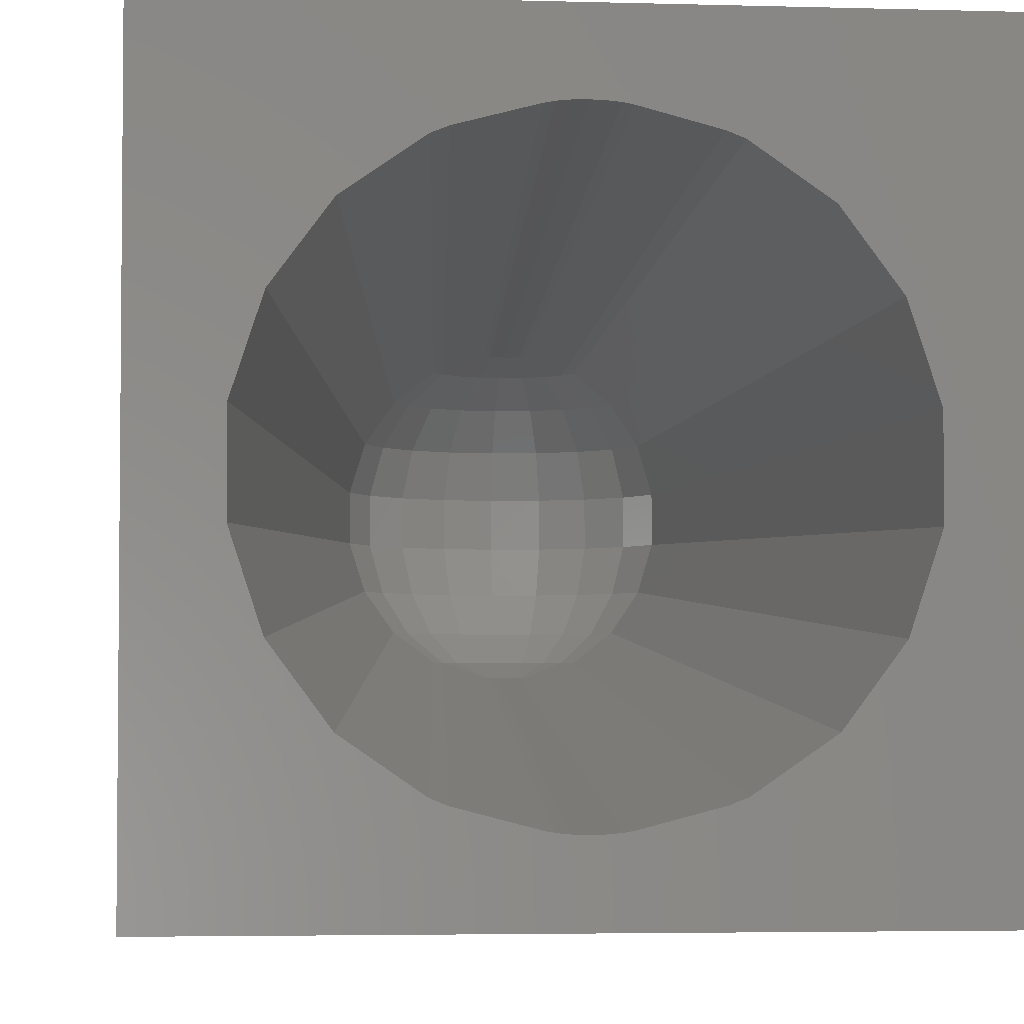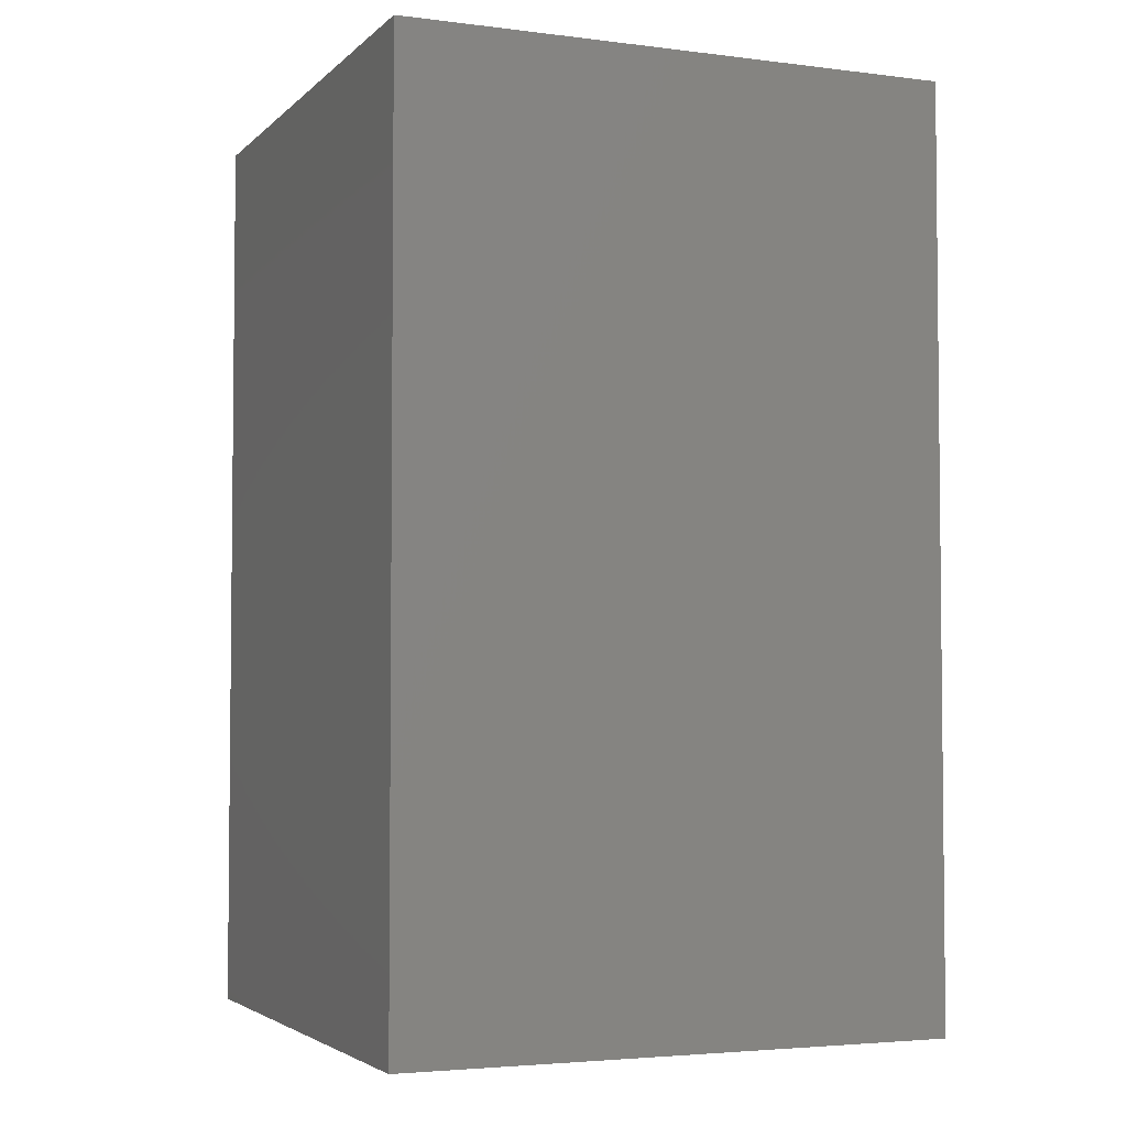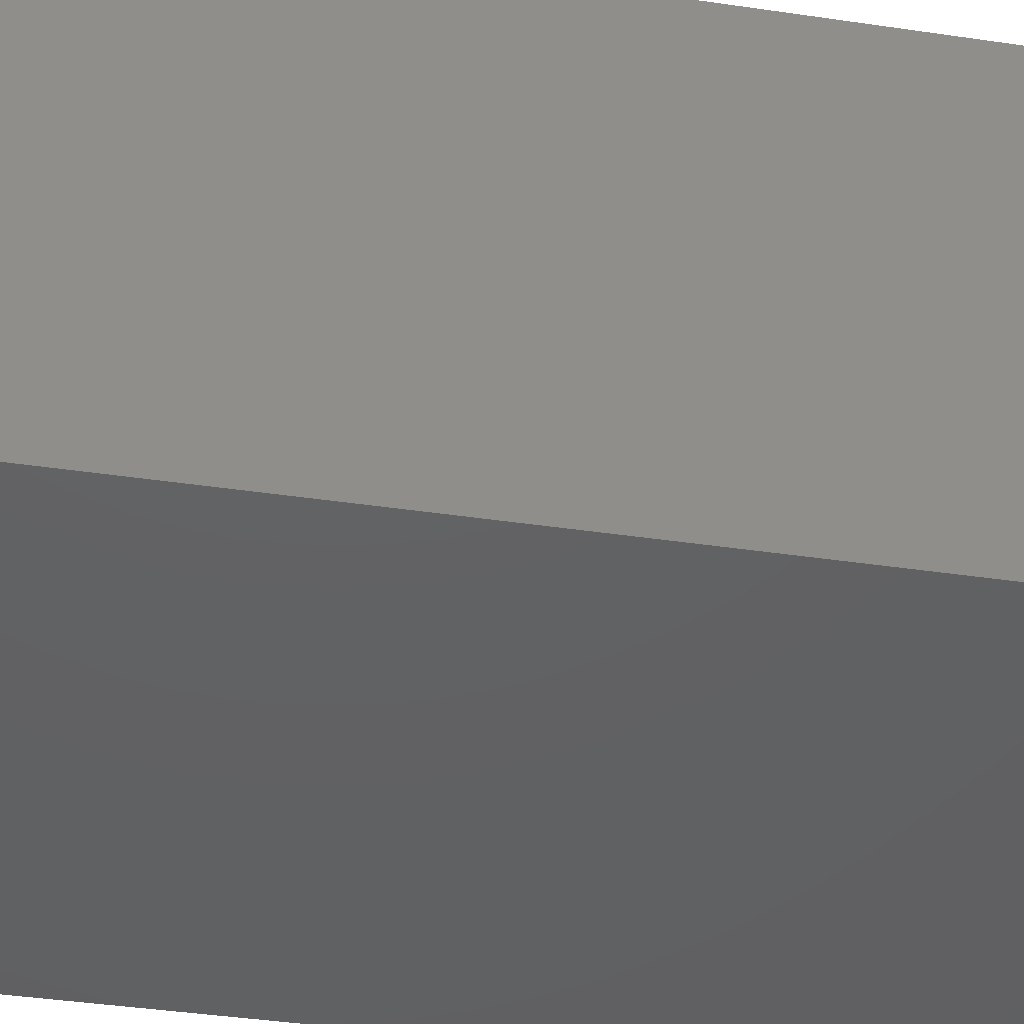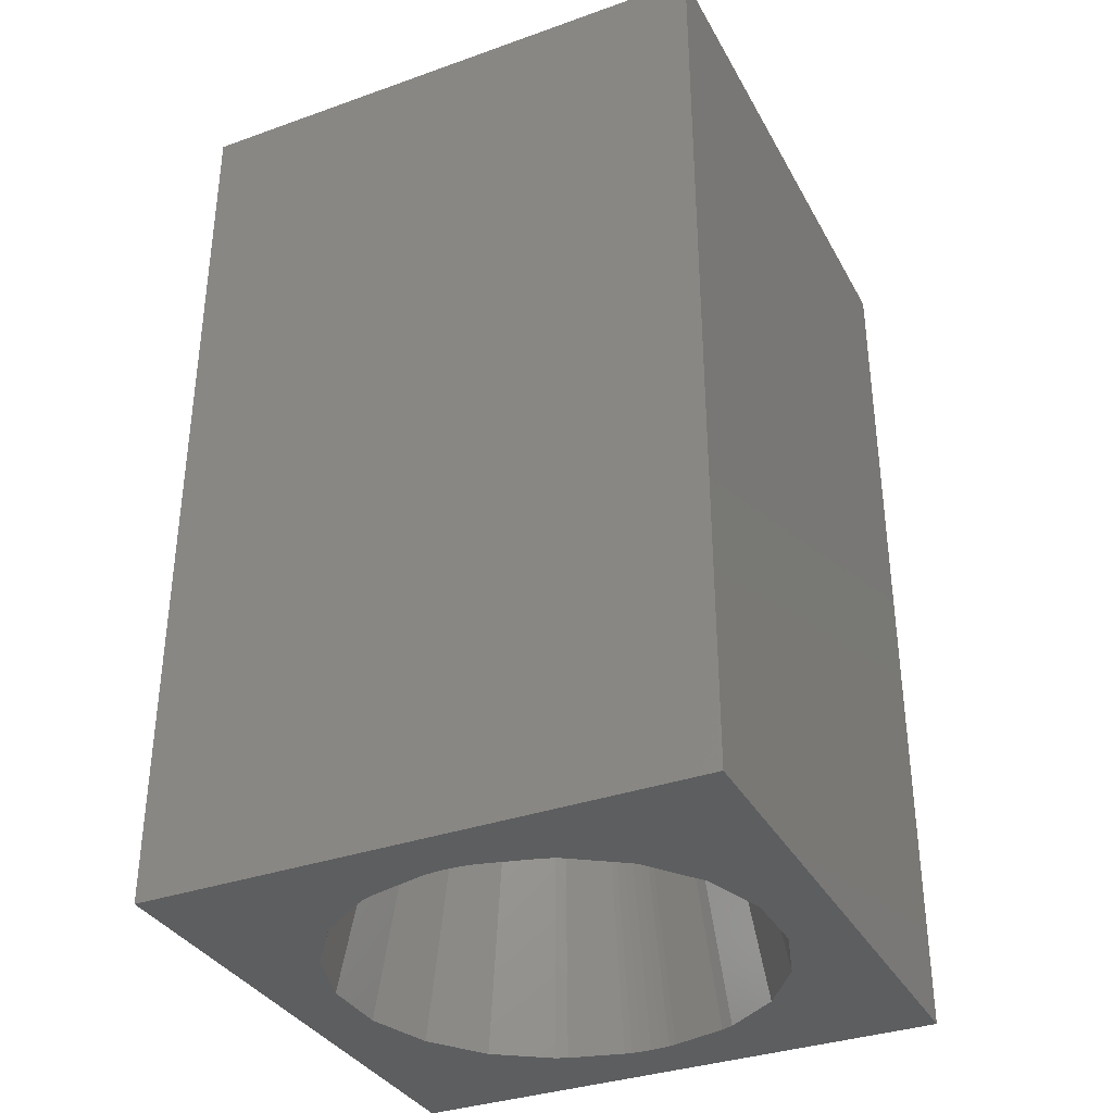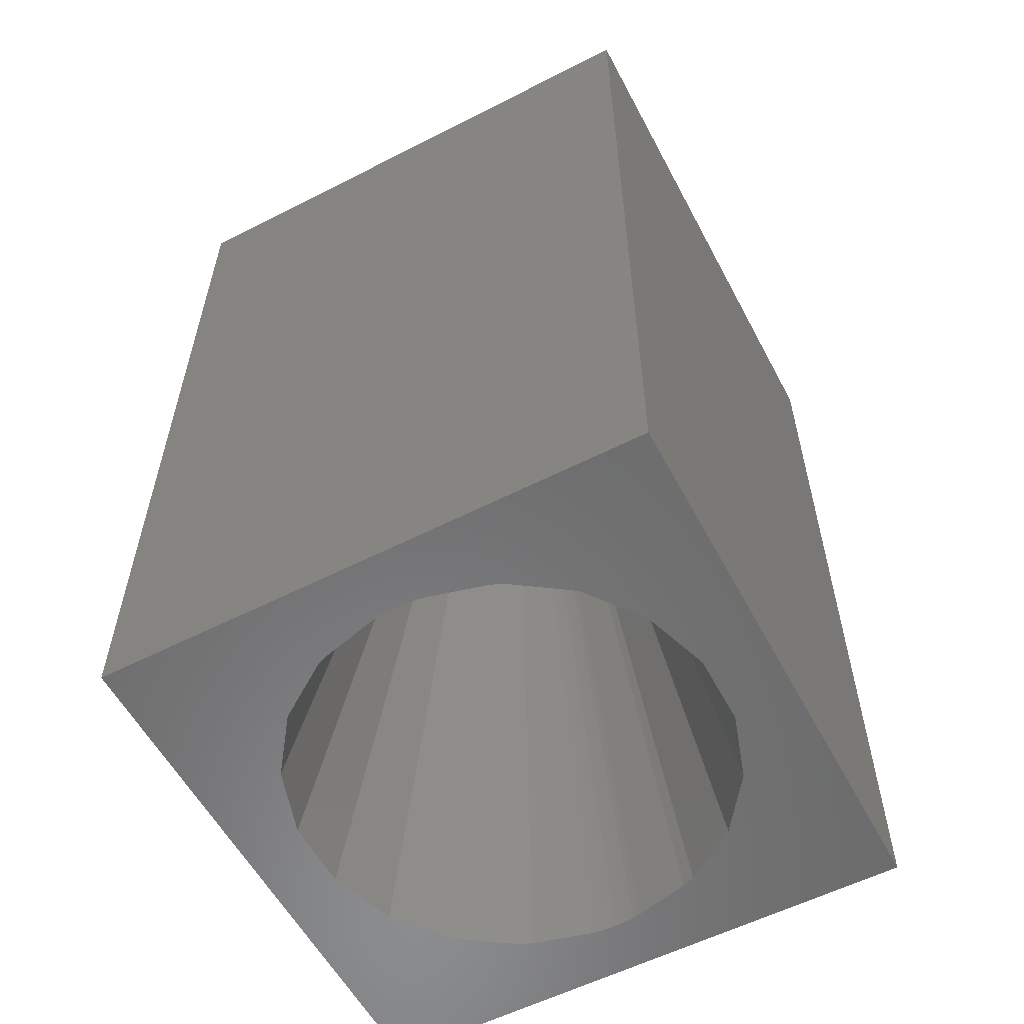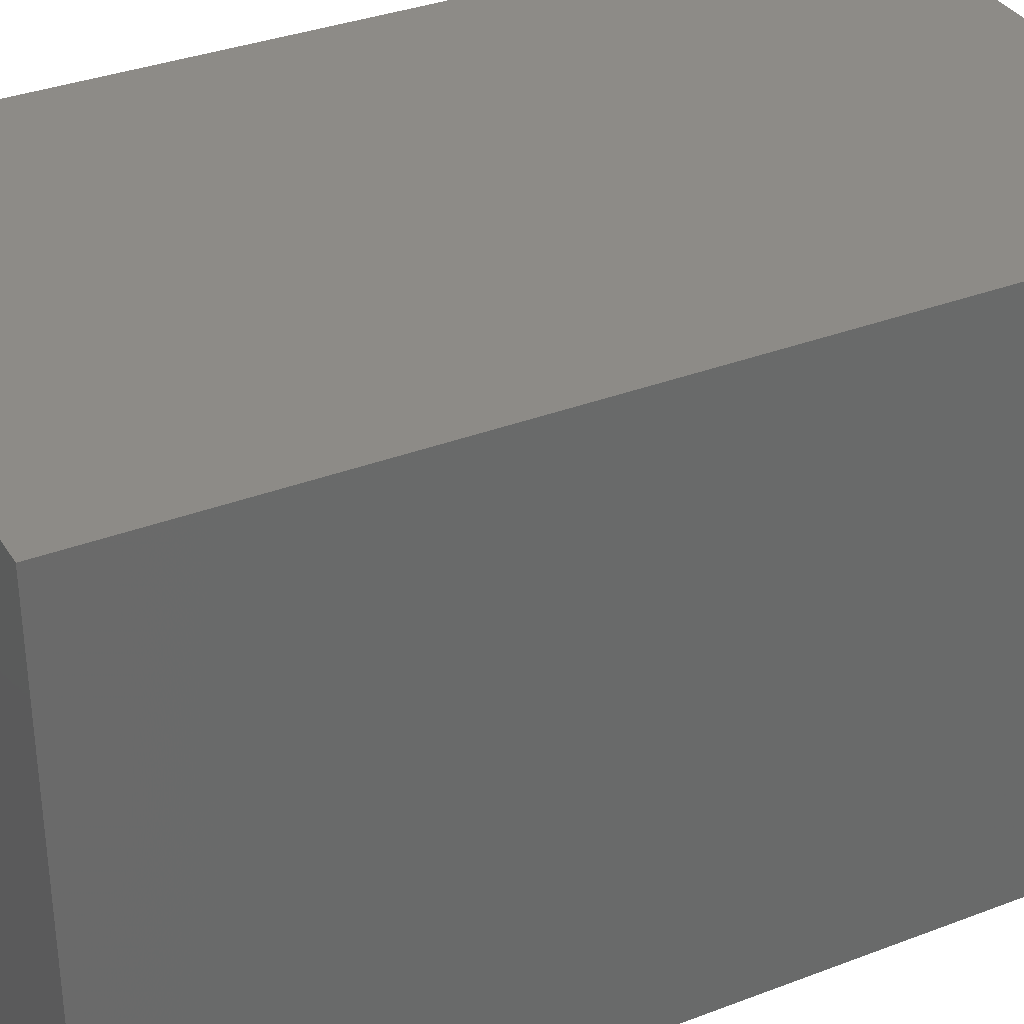
<metadata>
{"format":"stl","ext":"stl","renderer":"f3d","projection":"perspective","resolution":1024,"background":"white","views":[{"elev":-3.6,"azim":-5.8,"up":"+Z"},{"elev":-3.7,"azim":157.4,"up":"+Y"},{"elev":-43.7,"azim":-99.7,"up":"+Z"},{"elev":-34.7,"azim":-154.6,"up":"+Y"},{"elev":-57.4,"azim":-152.1,"up":"+Y"},{"elev":34.3,"azim":-117.3,"up":"+Z"}]}
</metadata>
<code>
# stl→obj: 156 verts, 308 faces
v 0 0 0
v 0 15 9.02
v 0 15 0
v 0 0 9.02
v 9.02 0 9.02
v 9.02 15 9.02
v 9.02 15 0
v 9.02 0 0
v 4.5 0 8.062
v 4.367 0 8.058
v 4.326 0 8.057
v 4.289 0 8.053
v 4.17 0 8.042
v 4.049 0 8.019
v 3.838 0 7.964
v 3.147 0 7.783
v 3.102 0 7.765
v 2.948 0 7.704
v 2.737 0 7.558
v 2.045 0 7.081
v 1.52 0 6.374
v 1.373 0 6.175
v 1.296 0 5.943
v 1.013 0 5.081
v 1.013 0 3.919
v 1.52 0 2.626
v 1.373 0 2.825
v 3.838 0 1.036
v 3.147 0 1.217
v 4.367 0 0.9418
v 4.5 0 0.9378
v 4.326 0 0.943
v 4.289 0 0.9466
v 4.17 0 0.958
v 4.049 0 0.9811
v 3.102 0 1.235
v 2.948 0 1.296
v 2.737 0 1.442
v 2.045 0 1.919
v 1.296 0 3.057
v 4.633 0 8.058
v 4.674 0 8.057
v 4.711 0 8.053
v 4.83 0 8.042
v 4.951 0 8.019
v 5.162 0 7.964
v 5.853 0 7.783
v 5.898 0 7.765
v 6.052 0 7.704
v 6.263 0 7.558
v 6.955 0 7.081
v 7.48 0 6.374
v 7.627 0 6.175
v 7.911 0 5.312
v 7.987 0 5.081
v 7.987 0 3.919
v 6.263 0 1.442
v 6.052 0 1.296
v 4.633 0 0.9418
v 4.674 0 0.943
v 4.711 0 0.9466
v 4.83 0 0.958
v 7.911 0 3.688
v 7.627 0 2.825
v 7.48 0 2.626
v 6.955 0 1.919
v 5.898 0 1.235
v 5.853 0 1.217
v 5.162 0 1.036
v 4.951 0 0.9811
v 5.845 8.537 3.086
v 2.621 8.71 4.813
v 2.902 9.261 4.187
v 2.902 9.261 4.813
v 2.621 8.71 4.187
v 5.364 8.381 2.718
v 4.5 9.882 3.592
v 4.5 10.08 4.187
v 3.949 9.795 3.592
v 3.155 8.537 5.914
v 2.805 8.651 5.408
v 4.937 9.445 5.914
v 5.331 9.244 5.914
v 4.781 8.964 6.282
v 6.379 8.71 4.813
v 6.379 8.71 4.187
v 4.403 8.398 6.475
v 4.5 8.413 6.475
v 5.942 9.147 5.408
v 5.845 8.537 5.914
v 5.644 8.931 5.914
v 3.636 8.381 6.282
v 6.195 8.651 5.408
v 5.661 9.698 4.813
v 5.547 9.542 5.408
v 5.051 9.795 5.408
v 5.11 9.979 4.813
v 3.058 9.147 3.592
v 2.805 8.651 3.592
v 4.063 9.445 3.086
v 3.453 9.542 3.592
v 6.195 8.651 3.592
v 5.942 9.147 3.592
v 3.765 8.634 6.282
v 3.155 8.537 3.086
v 5.364 8.381 6.282
v 5.235 8.634 6.282
v 6.098 9.261 4.187
v 5.661 9.698 4.187
v 5.547 9.542 3.592
v 5.235 8.634 2.718
v 6.098 9.261 4.813
v 4.597 8.398 6.475
v 4.5 9.882 5.408
v 4.5 9.514 5.914
v 3.339 9.698 4.813
v 3.453 9.542 5.408
v 4.5 10.08 4.813
v 3.949 9.795 5.408
v 3.89 9.979 4.813
v 5.11 9.979 4.187
v 5.051 9.795 3.592
v 4.316 8.353 2.525
v 4.403 8.398 2.525
v 4.219 8.964 2.718
v 4.937 9.445 3.086
v 4.219 8.964 6.282
v 3.966 8.835 6.282
v 3.669 9.244 5.914
v 4.5 9.008 6.282
v 4.684 8.353 6.475
v 5.331 9.244 3.086
v 4.753 8.284 6.475
v 5.644 8.931 3.086
v 5.034 8.835 2.718
v 3.339 9.698 4.187
v 4.5 9.514 3.086
v 4.247 8.284 6.475
v 4.316 8.353 6.475
v 3.058 9.147 5.408
v 3.89 9.979 4.187
v 3.636 8.381 2.718
v 3.765 8.634 2.718
v 5.034 8.835 6.282
v 4.781 8.964 2.718
v 4.753 8.284 2.525
v 4.684 8.353 2.525
v 4.063 9.445 5.914
v 4.597 8.398 2.525
v 4.5 8.413 2.525
v 4.5 9.008 2.718
v 3.356 8.931 3.086
v 3.669 9.244 3.086
v 3.966 8.835 2.718
v 3.356 8.931 5.914
v 4.247 8.284 2.525
f 1 2 3
f 2 1 4
f 2 5 6
f 5 2 4
f 5 7 6
f 7 5 8
f 7 2 6
f 2 7 3
f 1 7 8
f 7 1 3
f 4 9 5
f 4 10 9
f 4 11 10
f 4 12 11
f 4 13 12
f 4 14 13
f 4 15 14
f 4 16 15
f 4 17 16
f 4 18 17
f 4 19 18
f 4 20 19
f 4 21 20
f 4 22 21
f 4 23 22
f 4 24 23
f 4 25 24
f 1 26 27
f 1 28 29
f 30 1 31
f 32 1 30
f 33 1 32
f 34 1 33
f 35 1 34
f 28 1 35
f 36 1 29
f 37 1 36
f 38 1 37
f 39 1 38
f 26 1 39
f 40 1 27
f 25 1 40
f 1 25 4
f 41 5 9
f 42 5 41
f 43 5 42
f 44 5 43
f 45 5 44
f 46 5 45
f 47 5 46
f 48 5 47
f 49 5 48
f 50 5 49
f 51 5 50
f 52 5 51
f 53 5 52
f 54 5 53
f 55 5 54
f 56 5 55
f 8 57 58
f 8 31 1
f 31 8 59
f 59 8 60
f 60 8 61
f 61 8 62
f 56 8 5
f 63 8 56
f 64 8 63
f 65 8 64
f 66 8 65
f 57 8 66
f 67 8 58
f 68 8 67
f 69 8 68
f 70 8 69
f 62 8 70
f 66 65 71
f 72 73 74
f 73 72 75
f 67 58 76
f 77 78 79
f 22 80 21
f 80 22 81
f 82 83 84
f 74 81 72
f 56 85 86
f 85 56 55
f 10 87 88
f 87 10 11
f 89 90 91
f 19 92 18
f 92 19 80
f 55 93 85
f 93 55 54
f 94 95 96
f 97 94 96
f 98 73 99
f 100 79 101
f 102 103 71
f 104 92 80
f 51 50 90
f 27 105 99
f 105 27 26
f 80 20 21
f 80 19 20
f 16 92 104
f 92 16 17
f 54 53 93
f 90 106 107
f 76 57 71
f 57 76 58
f 108 109 110
f 68 111 69
f 86 112 108
f 112 86 85
f 85 93 112
f 96 95 82
f 41 113 42
f 113 41 88
f 24 75 72
f 75 24 25
f 23 81 22
f 81 23 72
f 114 96 115
f 40 75 25
f 116 117 74
f 57 66 71
f 52 51 90
f 53 90 93
f 90 53 52
f 118 119 120
f 102 86 108
f 56 102 63
f 102 56 86
f 78 97 118
f 97 78 121
f 122 121 78
f 64 63 102
f 64 71 65
f 71 64 102
f 97 96 118
f 123 124 125
f 110 122 126
f 88 9 10
f 127 128 129
f 130 88 127
f 44 43 131
f 92 17 18
f 132 110 126
f 106 50 49
f 50 106 90
f 49 48 106
f 89 93 90
f 91 95 89
f 95 91 83
f 95 83 82
f 44 133 45
f 133 44 131
f 114 115 119
f 120 119 116
f 112 89 95
f 112 93 89
f 103 108 110
f 102 108 103
f 109 121 122
f 132 111 134
f 111 132 135
f 110 109 122
f 73 116 74
f 116 73 136
f 137 77 79
f 121 94 97
f 94 121 109
f 38 105 39
f 39 105 26
f 123 32 124
f 32 123 33
f 13 138 139
f 138 13 14
f 140 80 81
f 141 118 120
f 118 141 78
f 142 29 143
f 29 142 36
f 101 79 136
f 84 144 131
f 47 106 48
f 106 47 107
f 133 144 107
f 144 133 131
f 133 46 45
f 46 133 107
f 84 113 88
f 88 41 9
f 139 12 13
f 11 139 87
f 139 11 12
f 126 122 137
f 71 134 111
f 136 120 116
f 120 136 141
f 101 136 73
f 100 137 79
f 94 112 95
f 109 112 94
f 112 109 108
f 145 126 137
f 146 62 70
f 62 146 147
f 142 143 105
f 98 101 73
f 88 87 127
f 148 129 117
f 115 127 148
f 119 117 116
f 99 73 75
f 40 99 75
f 99 40 27
f 107 47 46
f 91 90 107
f 107 83 91
f 83 107 144
f 83 144 84
f 130 84 88
f 104 15 16
f 84 131 113
f 42 131 43
f 131 42 113
f 15 138 14
f 138 15 104
f 127 139 128
f 76 68 67
f 68 76 111
f 76 71 111
f 149 59 60
f 59 149 150
f 151 137 125
f 31 150 30
f 110 134 103
f 134 110 132
f 71 103 134
f 122 78 77
f 122 77 137
f 79 78 141
f 79 141 136
f 38 142 105
f 142 38 37
f 105 152 98
f 105 98 99
f 153 100 101
f 154 125 153
f 118 114 119
f 148 127 129
f 117 140 74
f 74 140 81
f 155 117 129
f 117 155 140
f 96 82 115
f 72 23 24
f 132 126 145
f 124 150 125
f 135 146 111
f 146 135 147
f 146 69 111
f 69 146 70
f 61 62 147
f 36 142 37
f 101 152 153
f 152 101 98
f 115 130 127
f 118 96 114
f 155 80 140
f 87 139 127
f 33 123 34
f 145 151 150
f 156 28 35
f 28 156 143
f 28 143 29
f 150 151 125
f 123 125 154
f 104 129 128
f 129 104 155
f 155 104 80
f 115 84 130
f 82 84 115
f 143 152 105
f 153 143 154
f 143 153 152
f 124 30 150
f 30 124 32
f 145 137 151
f 149 145 150
f 59 150 31
f 125 100 153
f 125 137 100
f 138 128 139
f 128 138 104
f 115 148 119
f 119 148 117
f 154 156 123
f 156 154 143
f 156 34 123
f 34 156 35
f 135 145 147
f 135 132 145
f 147 145 149
f 147 60 61
f 60 147 149

</code>
